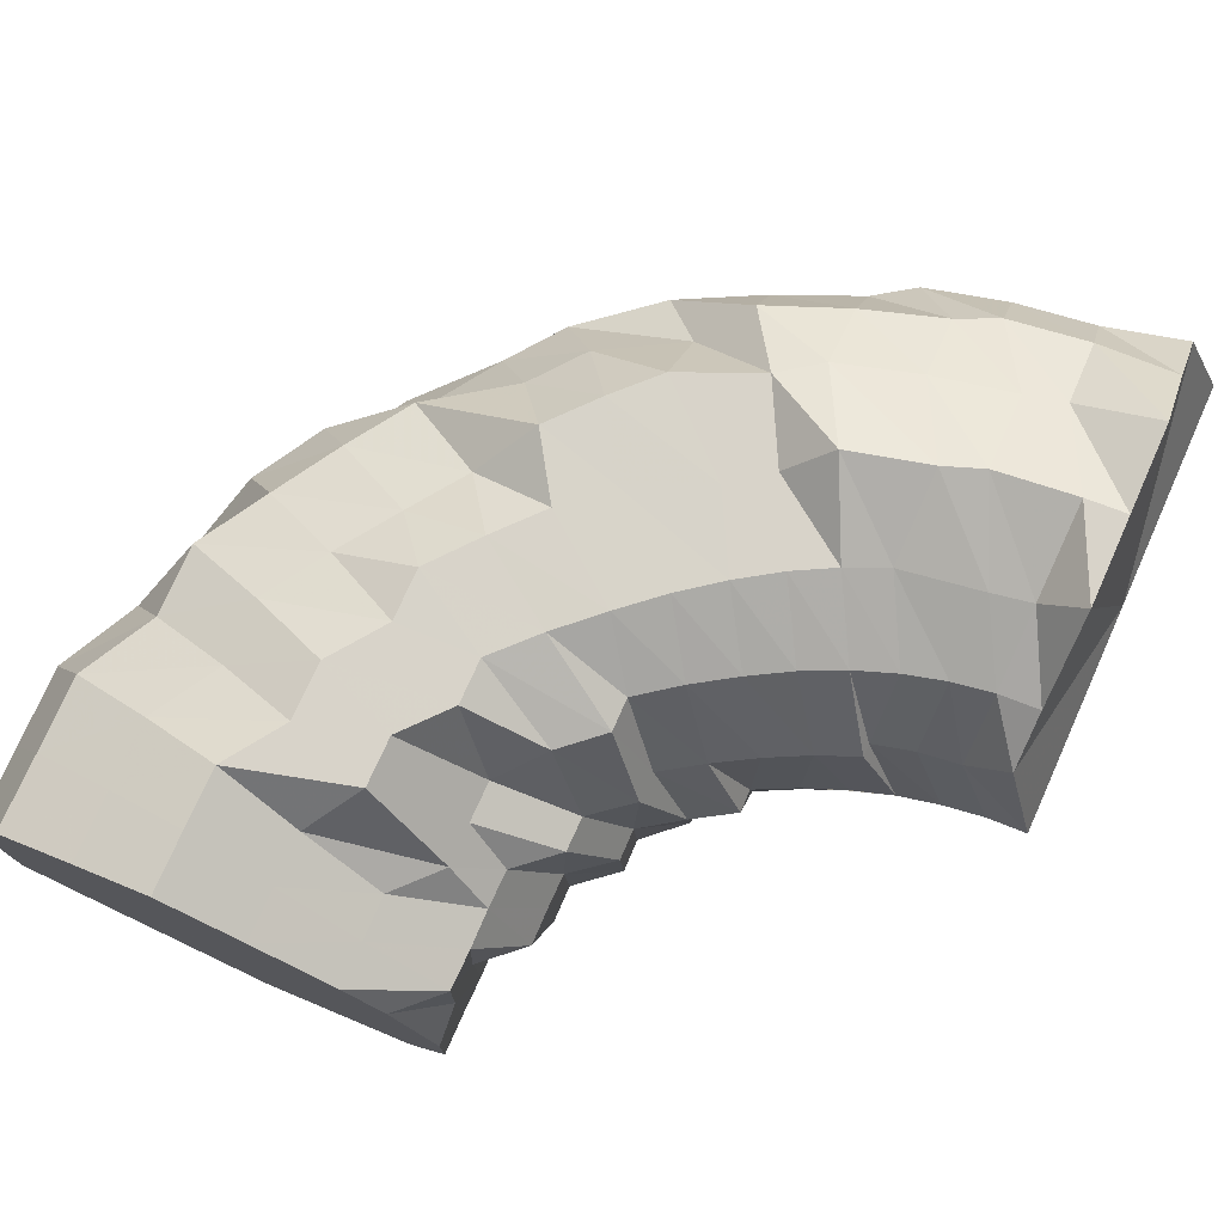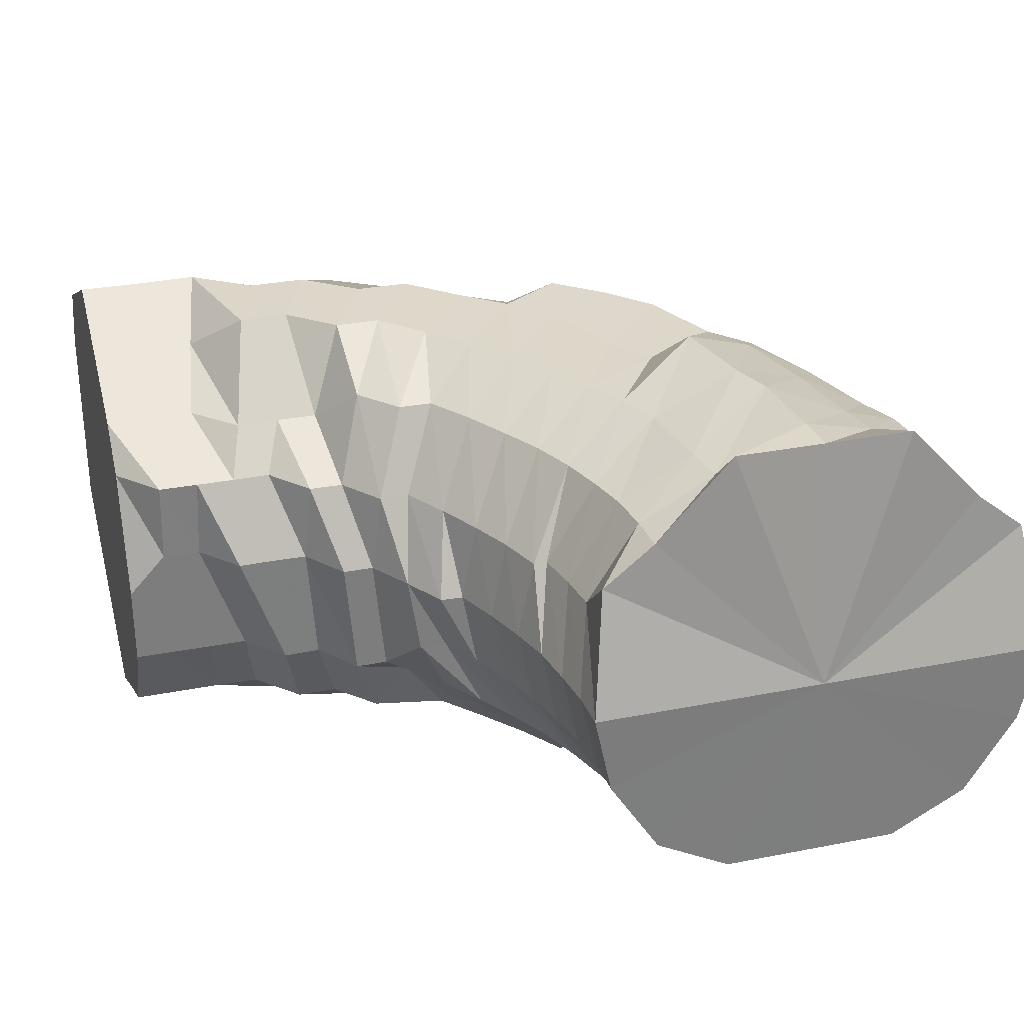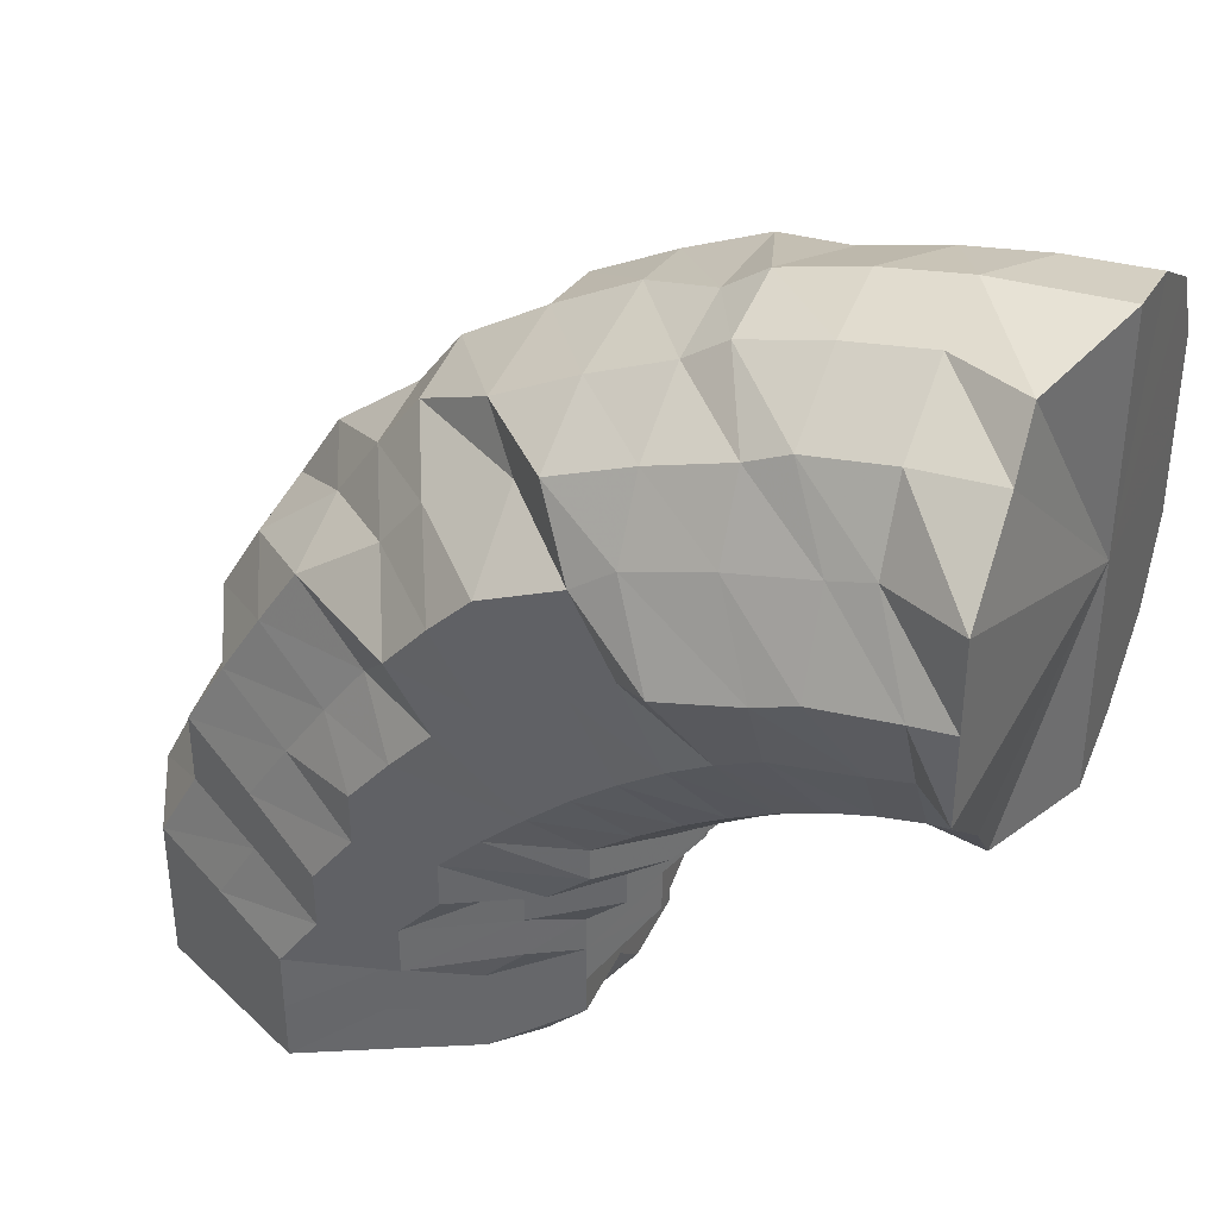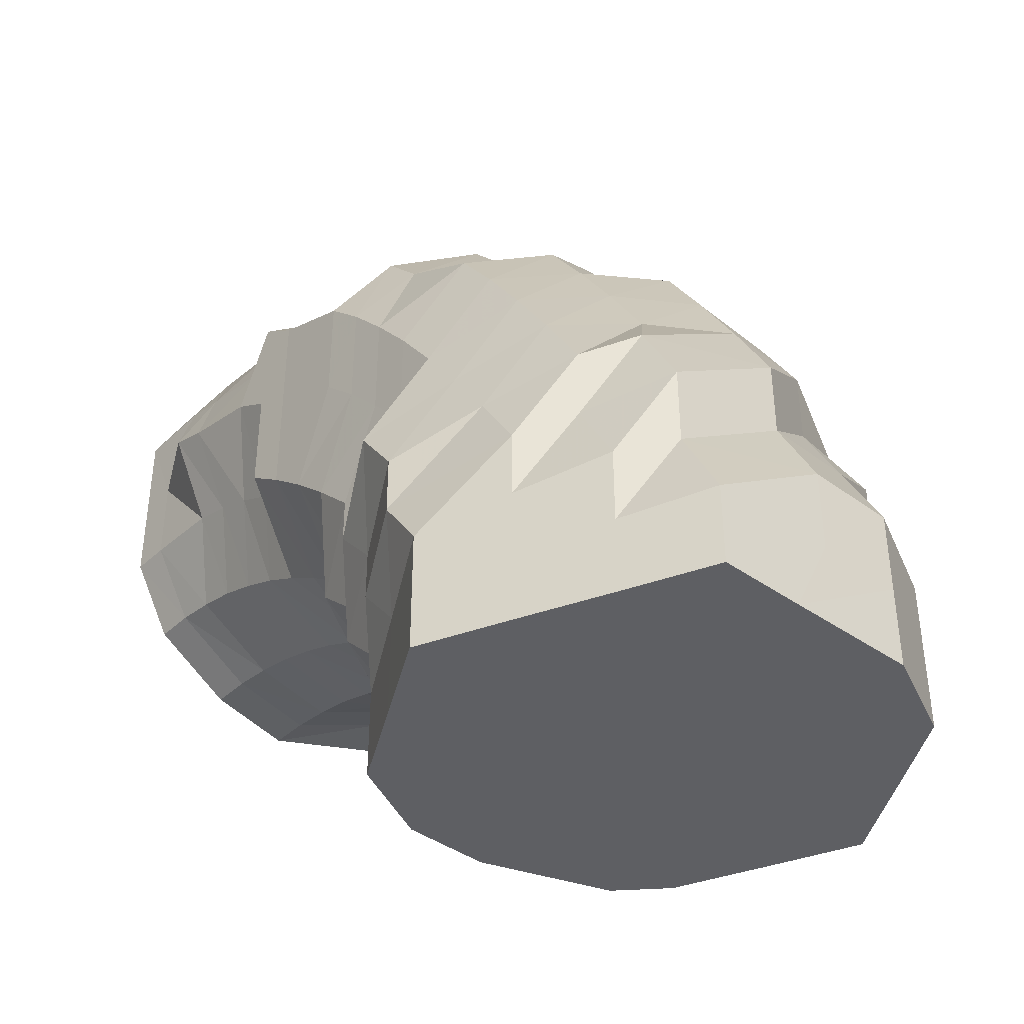
<metadata>
{"format":"obj","ext":"obj","renderer":"f3d","projection":"perspective","resolution":1024,"background":"white","views":[{"elev":75.9,"azim":-155.9,"up":"+Y"},{"elev":30.8,"azim":-105.8,"up":"+Y"},{"elev":38.0,"azim":-156.9,"up":"+Z"},{"elev":-41.7,"azim":49.8,"up":"+Z"}]}
</metadata>
<code>
o 25599
v 2225 1865 16.79
v 2225 1865 16.81
v 2225 1865 16.79
v 2225 1865 16.81
v 2225 1865 16.79
v 2225 1865 16.79
v 2225 1865 16.81
v 2225 1865 16.79
v 2225 1865 16.79
v 2225 1865 16.83
v 2225 1865 16.83
v 2225 1865 16.82
v 2225 1865 16.83
v 2225 1865 16.85
v 2225 1865 16.81
v 2225 1865 16.79
v 2225 1865 16.79
v 2225 1865 16.85
v 2225 1865 16.82
v 2225 1865 16.84
v 2225 1865 16.81
v 2225 1865 16.79
v 2225 1865 16.79
v 2225 1865 16.82
v 2225 1865 16.84
v 2225 1865 16.8
v 2225 1865 16.79
v 2225 1865 16.79
v 2225 1865 16.82
v 2225 1865 16.83
v 2225 1865 16.8
v 2225 1865 16.79
v 2225 1865 16.79
v 2225 1865 16.81
v 2225 1865 16.82
v 2225 1865 16.8
v 2225 1865 16.79
v 2225 1865 16.79
v 2225 1865 16.79
v 2225 1865 16.8
v 2225 1865 16.79
v 2225 1865 16.81
v 2225 1865 16.82
v 2225 1865 16.81
v 2225 1865 16.82
v 2225 1865 16.8
v 2225 1865 16.79
v 2225 1865 16.81
v 2225 1865 16.79
v 2225 1865 16.79
v 2225 1865 16.81
v 2225 1865 16.8
v 2225 1865 16.79
v 2225 1865 16.8
v 2225 1865 16.81
v 2225 1865 16.82
v 2225 1865 16.79
v 2225 1865 16.79
v 2225 1865 16.82
v 2225 1865 16.81
v 2225 1865 16.8
v 2225 1865 16.79
v 2225 1865 16.79
v 2225 1865 16.81
v 2225 1865 16.82
v 2225 1865 16.8
v 2225 1865 16.79
v 2225 1865 16.79
v 2225 1865 16.82
v 2225 1865 16.83
v 2225 1865 16.8
v 2225 1865 16.79
v 2225 1865 16.79
v 2225 1865 16.8
v 2225 1865 16.79
v 2225 1865 16.79
v 2225 1865 16.82
v 2225 1865 16.84
v 2225 1865 16.84
v 2225 1865 16.85
v 2225 1865 16.86
v 2225 1865 16.87
v 2225 1865 16.86
v 2225 1865 16.85
v 2225 1865 16.88
v 2225 1865 16.86
v 2225 1865 16.89
v 2225 1865 16.88
v 2225 1865 16.86
v 2225 1865 16.88
v 2225 1865 16.85
v 2225 1865 16.87
v 2225 1865 16.84
v 2225 1865 16.86
v 2225 1865 16.84
v 2225 1865 16.85
v 2225 1865 16.83
v 2225 1865 16.84
v 2225 1865 16.82
v 2225 1865 16.83
v 2225 1865 16.82
v 2225 1865 16.83
v 2225 1865 16.82
v 2225 1865 16.83
v 2225 1865 16.83
v 2225 1865 16.84
v 2225 1865 16.84
v 2225 1865 16.85
v 2225 1865 16.84
v 2225 1865 16.86
v 2225 1865 16.87
v 2225 1865 16.88
v 2225 1865 16.89
v 2225 1865 16.9
v 2225 1865 16.88
v 2225 1865 16.87
v 2225 1865 16.91
v 2225 1865 16.9
v 2225 1865 16.92
v 2225 1865 16.92
v 2225 1865 16.9
v 2225 1865 16.92
v 2225 1865 16.89
v 2225 1865 16.91
v 2225 1865 16.88
v 2225 1865 16.9
v 2225 1865 16.87
v 2225 1865 16.88
v 2225 1865 16.86
v 2225 1865 16.87
v 2225 1865 16.85
v 2225 1865 16.86
v 2225 1865 16.84
v 2225 1865 16.85
v 2225 1865 16.84
v 2225 1865 16.85
v 2225 1865 16.84
v 2225 1865 16.85
v 2225 1865 16.85
v 2225 1865 16.86
v 2225 1865 16.86
v 2225 1865 16.87
v 2225 1865 16.88
v 2225 1865 16.9
v 2225 1865 16.91
v 2225 1865 16.92
v 2225 1865 16.89
v 2225 1865 16.88
v 2225 1865 16.92
v 2225 1865 16.93
v 2225 1865 16.94
v 2225 1865 16.94
v 2225 1865 16.93
v 2225 1865 16.95
v 2225 1865 16.93
v 2225 1865 16.94
v 2225 1865 16.92
v 2225 1865 16.94
v 2225 1865 16.91
v 2225 1865 16.92
v 2225 1865 16.89
v 2225 1865 16.9
v 2225 1865 16.88
v 2225 1865 16.89
v 2225 1865 16.87
v 2225 1865 16.87
v 2225 1865 16.86
v 2225 1865 16.86
v 2225 1865 16.85
v 2225 1865 16.86
v 2225 1865 16.86
v 2225 1865 16.86
v 2225 1865 16.87
v 2225 1865 16.87
v 2225 1865 16.89
v 2225 1865 16.9
v 2225 1865 16.91
v 2225 1865 16.93
v 2225 1865 16.89
v 2225 1865 16.88
v 2225 1865 16.92
v 2225 1865 16.95
v 2225 1865 16.94
v 2225 1865 16.96
v 2225 1865 16.96
v 2225 1865 16.97
v 2225 1865 16.96
v 2225 1865 16.97
v 2225 1865 16.96
v 2225 1865 16.97
v 2225 1865 16.95
v 2225 1865 16.96
v 2225 1865 16.93
v 2225 1865 16.94
v 2225 1865 16.91
v 2225 1865 16.92
v 2225 1865 16.89
v 2225 1865 16.9
v 2225 1865 16.88
v 2225 1865 16.88
v 2225 1865 16.87
v 2225 1865 16.87
v 2225 1865 16.87
v 2225 1865 16.87
v 2225 1865 16.87
v 2225 1865 16.87
v 2225 1865 16.88
v 2225 1865 16.9
v 2225 1865 16.91
v 2225 1865 16.93
v 2225 1865 16.89
v 2225 1865 16.88
v 2225 1865 16.91
v 2225 1865 16.95
v 2225 1865 16.93
v 2225 1865 16.95
v 2225 1865 16.96
v 2225 1865 16.97
v 2225 1865 16.98
v 2225 1865 16.98
v 2225 1865 16.98
v 2225 1865 16.99
v 2225 1865 16.98
v 2225 1865 16.98
v 2225 1865 16.96
v 2225 1865 16.97
v 2225 1865 16.95
v 2225 1865 16.95
v 2225 1865 16.93
v 2225 1865 16.93
v 2225 1865 16.91
v 2225 1865 16.91
v 2225 1865 16.89
v 2225 1865 16.89
v 2225 1865 16.88
v 2225 1865 16.88
v 2225 1865 16.87
v 2225 1865 16.88
v 2225 1865 16.88
v 2225 1865 16.89
v 2225 1865 16.9
v 2225 1865 16.91
v 2225 1865 16.88
v 2225 1865 16.88
v 2225 1865 16.9
v 2225 1865 16.94
v 2225 1865 16.92
v 2225 1865 16.92
v 2225 1865 16.94
v 2225 1865 16.94
v 2225 1865 16.96
v 2225 1865 16.96
v 2225 1865 16.96
v 2225 1865 16.98
v 2225 1865 16.98
v 2225 1865 16.98
v 2225 1865 16.99
v 2225 1865 16.99
v 2225 1865 16.99
v 2225 1865 16.99
v 2225 1865 16.99
v 2225 1865 17
v 2225 1865 16.99
v 2225 1865 16.99
v 2225 1865 16.99
v 2225 1865 16.98
v 2225 1865 16.94
v 2225 1865 16.98
v 2225 1865 16.98
v 2225 1865 16.99
v 2225 1865 17
v 2225 1865 16.99
v 2225 1865 16.98
v 2225 1865 16.96
v 2225 1865 16.94
v 2225 1865 16.92
v 2225 1865 16.9
v 2225 1865 16.89
v 2225 1865 16.89
v 2225 1865 16.9
v 2225 1865 16.88
v 2225 1865 16.88
v 2225 1865 16.89
v 2225 1865 16.88
v 2225 1865 16.89
v 2225 1865 16.88
v 2225 1865 16.9
v 2225 1865 16.89
v 2225 1865 16.9
v 2225 1865 16.9
v 2225 1865 16.89
v 2225 1865 16.91
v 2225 1865 16.92
v 2225 1865 16.9
v 2225 1865 16.94
v 2225 1865 16.92
v 2225 1865 16.94
v 2225 1865 16.96
v 2225 1865 16.96
v 2225 1865 16.94
v 2225 1865 16.96
v 2225 1865 16.96
v 2225 1865 16.98
v 2225 1865 16.92
v 2225 1865 16.94
v 2225 1865 16.79
v 2225 1865 16.79
v 2225 1865 16.79
v 2225 1865 16.79
v 2225 1865 16.79
v 2225 1865 16.79
v 2225 1865 16.79
v 2225 1865 16.79
v 2225 1865 16.79
v 2225 1865 16.79
v 2225 1865 16.79
v 2225 1865 16.79
v 2225 1865 16.79
v 2225 1865 16.79
v 2225 1865 16.79
f 1 2 3
f 3 4 5
f 2 4 6
f 5 7 8
f 4 7 9
f 2 10 4
f 4 11 7
f 10 11 4
f 11 12 7
f 13 10 2
f 10 14 11
f 15 13 2
f 15 2 16
f 17 15 1
f 13 18 10
f 18 14 10
f 19 13 15
f 20 18 13
f 19 20 13
f 21 19 15
f 21 15 22
f 23 21 17
f 24 19 21
f 25 20 19
f 24 25 19
f 26 24 21
f 26 21 27
f 28 26 23
f 29 24 26
f 30 25 24
f 29 30 24
f 31 29 26
f 31 26 32
f 33 31 28
f 34 29 31
f 35 30 29
f 34 35 29
f 36 34 31
f 36 31 37
f 38 36 33
f 39 40 38
f 40 36 41
f 42 34 36
f 40 42 36
f 42 43 34
f 43 35 34
f 44 42 40
f 45 43 42
f 44 45 42
f 46 44 40
f 46 40 47
f 48 45 44
f 49 46 47
f 49 47 50
f 51 44 46
f 51 48 44
f 52 46 49
f 52 51 46
f 53 52 49
f 53 49 50
f 54 52 53
f 55 51 52
f 54 55 52
f 56 48 51
f 55 56 51
f 57 54 58
f 59 56 55
f 60 55 54
f 60 59 55
f 61 60 54
f 61 54 62
f 63 61 57
f 64 60 61
f 65 59 60
f 64 65 60
f 66 64 61
f 66 61 67
f 68 66 63
f 69 64 66
f 70 65 64
f 69 70 64
f 71 69 66
f 71 66 72
f 73 71 68
f 8 74 73
f 74 71 75
f 7 74 76
f 7 12 74
f 74 77 71
f 12 77 74
f 77 69 71
f 77 78 69
f 78 70 69
f 12 79 77
f 79 78 77
f 80 79 12
f 11 80 12
f 14 80 11
f 80 81 79
f 14 82 80
f 82 81 80
f 79 83 78
f 81 83 79
f 83 84 78
f 78 84 70
f 81 85 83
f 86 82 14
f 18 86 14
f 82 87 81
f 87 85 81
f 86 88 82
f 88 87 82
f 89 86 18
f 20 89 18
f 90 88 86
f 89 90 86
f 91 89 20
f 25 91 20
f 92 90 89
f 91 92 89
f 93 91 25
f 30 93 25
f 94 92 91
f 93 94 91
f 95 93 30
f 35 95 30
f 96 94 93
f 95 96 93
f 97 95 35
f 43 97 35
f 98 96 95
f 97 98 95
f 99 97 43
f 45 99 43
f 100 98 97
f 99 100 97
f 101 99 45
f 48 101 45
f 102 100 99
f 101 102 99
f 103 101 48
f 56 103 48
f 104 102 101
f 103 104 101
f 105 103 56
f 59 105 56
f 106 104 103
f 105 106 103
f 107 105 59
f 65 107 59
f 108 106 105
f 107 108 105
f 109 107 65
f 70 109 65
f 84 109 70
f 109 110 107
f 110 108 107
f 84 111 109
f 111 110 109
f 112 111 84
f 83 112 84
f 85 112 83
f 112 113 111
f 85 114 112
f 114 113 112
f 111 115 110
f 113 115 111
f 115 116 110
f 110 116 108
f 113 117 115
f 118 114 85
f 87 118 85
f 114 119 113
f 119 117 113
f 118 120 114
f 120 119 114
f 121 118 87
f 88 121 87
f 122 120 118
f 121 122 118
f 123 121 88
f 90 123 88
f 124 122 121
f 123 124 121
f 125 123 90
f 92 125 90
f 126 124 123
f 125 126 123
f 127 125 92
f 94 127 92
f 128 126 125
f 127 128 125
f 129 127 94
f 96 129 94
f 130 128 127
f 129 130 127
f 131 129 96
f 98 131 96
f 132 130 129
f 131 132 129
f 133 131 98
f 100 133 98
f 134 132 131
f 133 134 131
f 135 133 100
f 102 135 100
f 136 134 133
f 135 136 133
f 137 135 102
f 104 137 102
f 138 136 135
f 137 138 135
f 139 137 104
f 106 139 104
f 140 138 137
f 139 140 137
f 141 139 106
f 108 141 106
f 116 141 108
f 141 142 139
f 142 140 139
f 116 143 141
f 143 142 141
f 144 143 116
f 115 144 116
f 117 144 115
f 144 145 143
f 117 146 144
f 146 145 144
f 143 147 142
f 145 147 143
f 147 148 142
f 142 148 140
f 145 149 147
f 150 146 117
f 119 150 117
f 146 151 145
f 151 149 145
f 150 152 146
f 152 151 146
f 153 150 119
f 120 153 119
f 154 152 150
f 153 154 150
f 155 153 120
f 122 155 120
f 156 154 153
f 155 156 153
f 157 155 122
f 124 157 122
f 158 156 155
f 157 158 155
f 159 157 124
f 126 159 124
f 160 158 157
f 159 160 157
f 161 159 126
f 128 161 126
f 162 160 159
f 161 162 159
f 163 161 128
f 130 163 128
f 164 162 161
f 163 164 161
f 165 163 130
f 132 165 130
f 166 164 163
f 165 166 163
f 167 165 132
f 134 167 132
f 168 166 165
f 167 168 165
f 169 167 134
f 136 169 134
f 170 168 167
f 169 170 167
f 171 169 136
f 138 171 136
f 172 170 169
f 171 172 169
f 173 171 138
f 140 173 138
f 148 173 140
f 173 174 171
f 174 172 171
f 148 175 173
f 175 174 173
f 176 175 148
f 147 176 148
f 149 176 147
f 176 177 175
f 149 178 176
f 178 177 176
f 175 179 174
f 177 179 175
f 179 180 174
f 174 180 172
f 177 181 179
f 182 178 149
f 151 182 149
f 178 183 177
f 183 181 177
f 182 184 178
f 184 183 178
f 185 182 151
f 152 185 151
f 186 184 182
f 185 186 182
f 187 185 152
f 154 187 152
f 188 186 185
f 187 188 185
f 189 187 154
f 156 189 154
f 190 188 187
f 189 190 187
f 191 189 156
f 158 191 156
f 192 190 189
f 191 192 189
f 193 191 158
f 160 193 158
f 194 192 191
f 193 194 191
f 195 193 160
f 162 195 160
f 196 194 193
f 195 196 193
f 197 195 162
f 164 197 162
f 198 196 195
f 197 198 195
f 199 197 164
f 166 199 164
f 200 198 197
f 199 200 197
f 201 199 166
f 168 201 166
f 202 200 199
f 201 202 199
f 203 201 168
f 170 203 168
f 204 202 201
f 203 204 201
f 205 203 170
f 172 205 170
f 180 205 172
f 205 206 203
f 206 204 203
f 180 207 205
f 207 206 205
f 208 207 180
f 179 208 180
f 181 208 179
f 208 209 207
f 181 210 208
f 210 209 208
f 207 211 206
f 209 211 207
f 211 212 206
f 206 212 204
f 209 213 211
f 214 210 181
f 183 214 181
f 210 215 209
f 215 213 209
f 214 216 210
f 216 215 210
f 217 214 183
f 184 217 183
f 218 216 214
f 217 218 214
f 219 217 184
f 186 219 184
f 220 218 217
f 219 220 217
f 221 219 186
f 188 221 186
f 222 220 219
f 221 222 219
f 223 221 188
f 190 223 188
f 224 222 221
f 223 224 221
f 225 223 190
f 192 225 190
f 226 224 223
f 225 226 223
f 227 225 192
f 194 227 192
f 228 226 225
f 227 228 225
f 229 227 194
f 196 229 194
f 230 228 227
f 229 230 227
f 231 229 196
f 198 231 196
f 232 230 229
f 231 232 229
f 233 231 198
f 200 233 198
f 234 232 231
f 233 234 231
f 235 233 200
f 202 235 200
f 236 234 233
f 235 236 233
f 237 235 202
f 204 237 202
f 212 237 204
f 237 238 235
f 238 236 235
f 212 239 237
f 239 238 237
f 240 239 212
f 211 240 212
f 213 240 211
f 240 241 239
f 213 242 240
f 242 241 240
f 239 243 238
f 241 243 239
f 243 244 238
f 238 244 236
f 241 245 243
f 246 242 213
f 215 246 213
f 242 247 241
f 247 245 241
f 247 248 245
f 249 247 242
f 246 249 242
f 249 250 247
f 251 246 215
f 216 251 215
f 252 249 246
f 251 252 246
f 252 253 249
f 254 251 216
f 218 254 216
f 255 252 251
f 254 255 251
f 255 256 252
f 257 254 218
f 220 257 218
f 258 255 254
f 257 258 254
f 258 259 255
f 260 257 220
f 222 260 220
f 261 258 257
f 260 261 257
f 261 262 258
f 263 260 222
f 224 263 222
f 264 261 260
f 263 264 260
f 264 265 261
f 266 265 264
f 266 265 267
f 268 266 264
f 268 264 263
f 269 263 224
f 269 268 263
f 226 269 224
f 270 271 261
f 270 271 267
f 271 272 258
f 271 272 267
f 272 273 255
f 272 273 267
f 273 274 252
f 273 274 267
f 274 275 249
f 274 275 267
f 275 276 247
f 275 276 267
f 276 277 267
f 276 277 245
f 277 278 267
f 277 278 279
f 245 280 279
f 245 279 243
f 243 279 244
f 278 281 267
f 278 281 282
f 279 282 244
f 279 283 282
f 244 282 284
f 244 284 236
f 236 284 234
f 282 285 284
f 282 286 285
f 284 287 234
f 284 285 287
f 234 287 232
f 281 288 285
f 281 288 267
f 288 289 267
f 288 289 290
f 285 290 287
f 285 291 290
f 287 292 232
f 287 290 292
f 232 292 230
f 290 293 292
f 290 294 293
f 292 295 230
f 292 293 295
f 230 295 228
f 294 296 293
f 294 296 267
f 293 296 297
f 293 297 295
f 295 298 228
f 295 297 298
f 228 298 226
f 298 269 226
f 298 299 269
f 297 299 298
f 299 268 269
f 297 300 299
f 299 301 268
f 300 301 299
f 300 301 267
f 302 303 268
f 302 303 267
f 304 305 297
f 304 305 267
f 306 307 50
f 307 308 50
f 309 306 50
f 308 310 50
f 311 309 50
f 310 312 50
f 313 311 50
f 312 314 50
f 315 313 50
f 314 316 50
f 317 315 50
f 318 317 50
f 316 319 50
f 319 320 50

</code>
